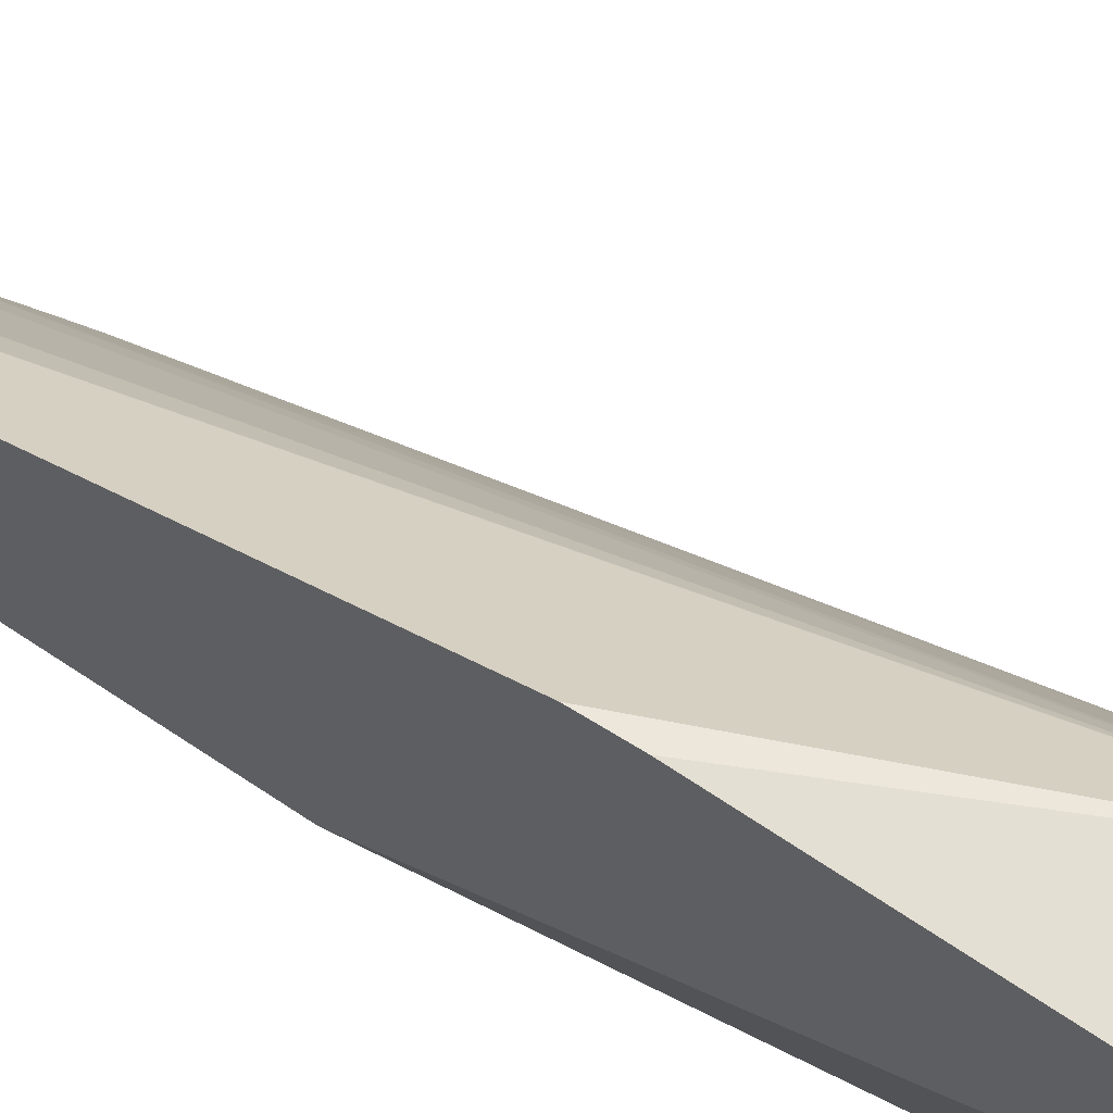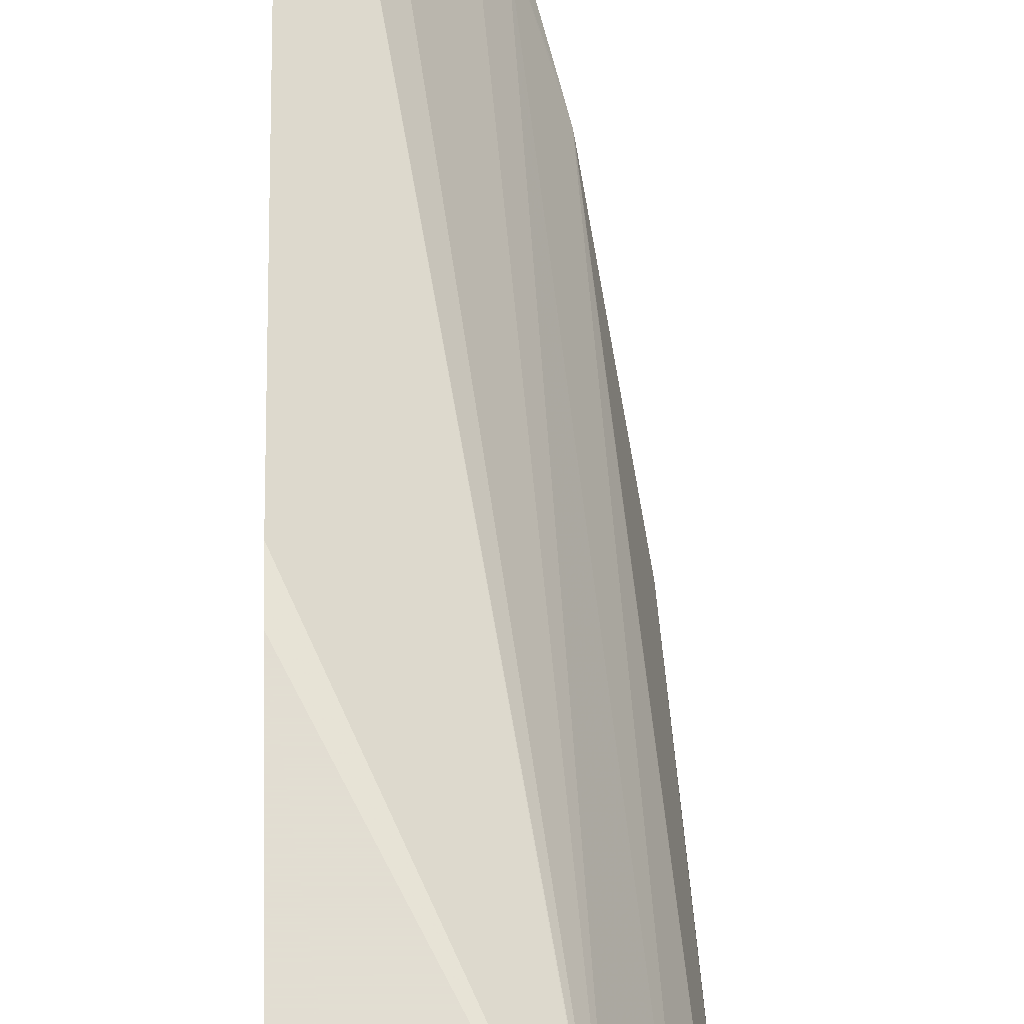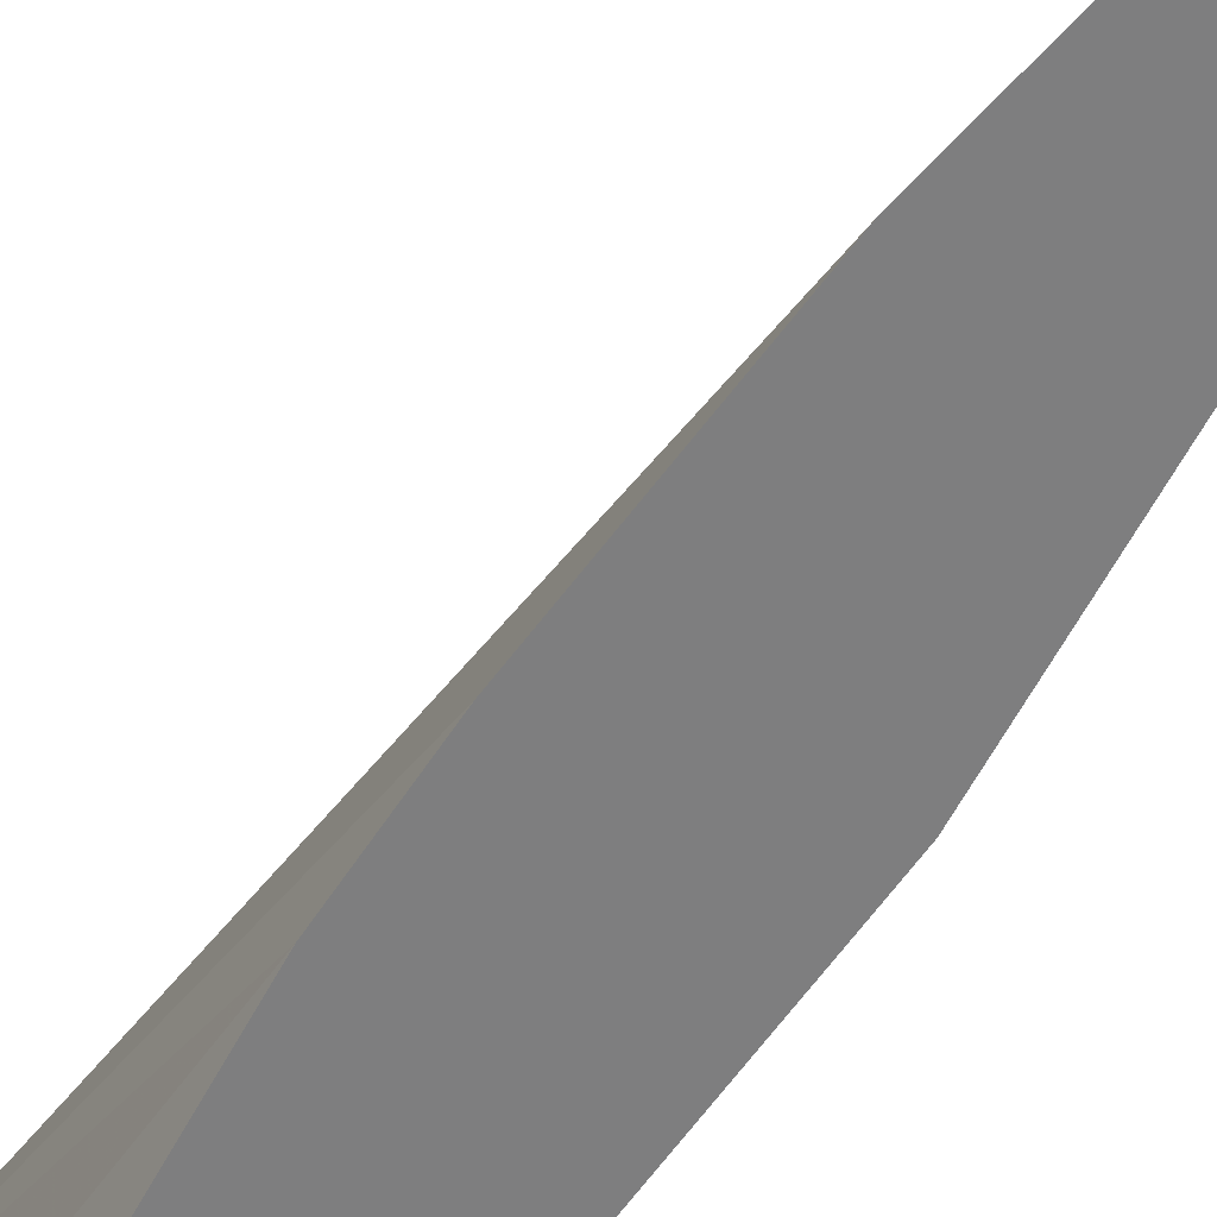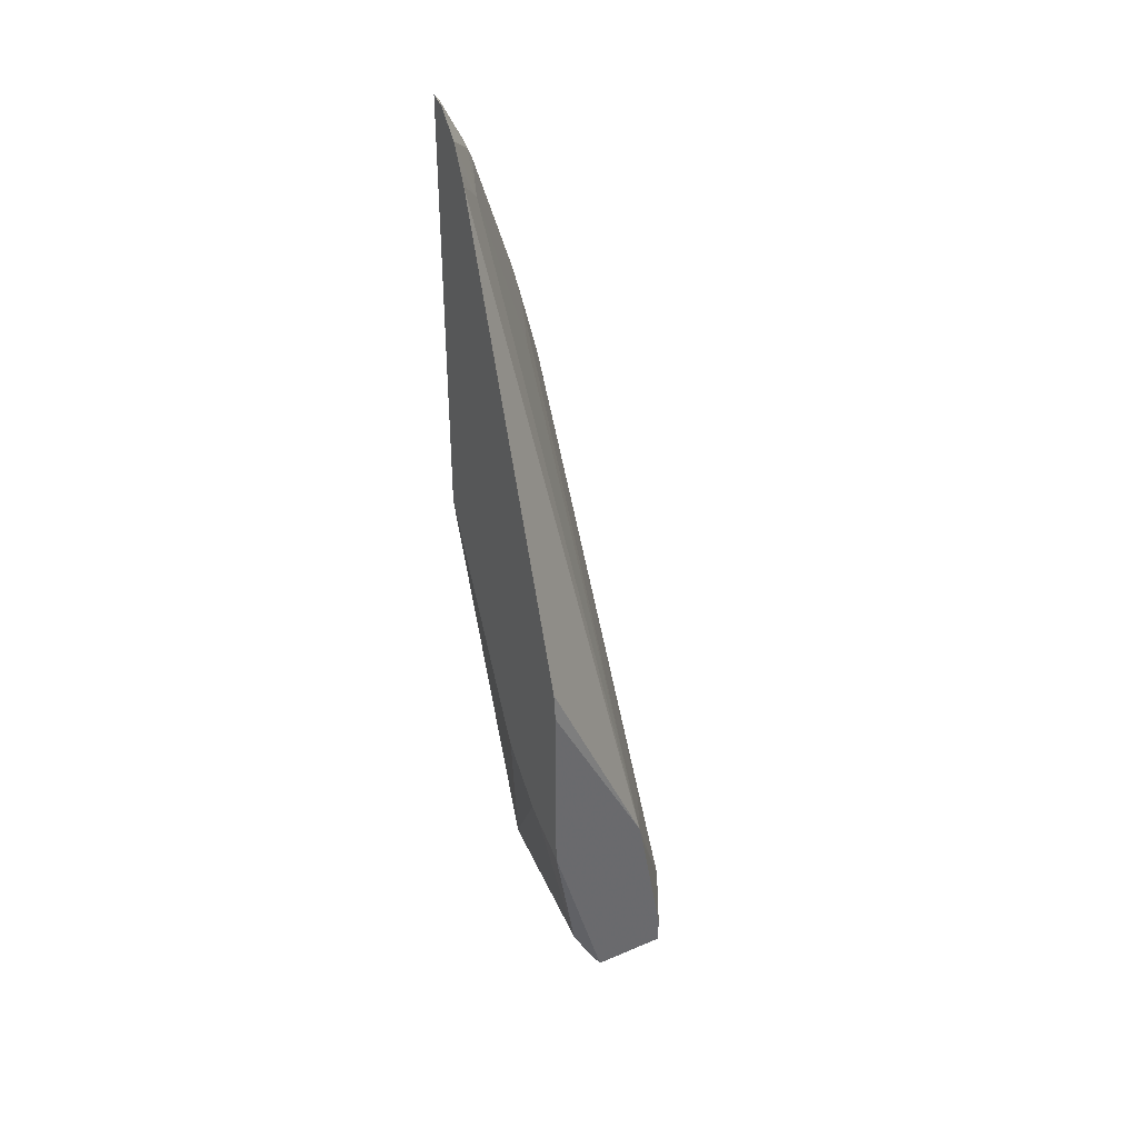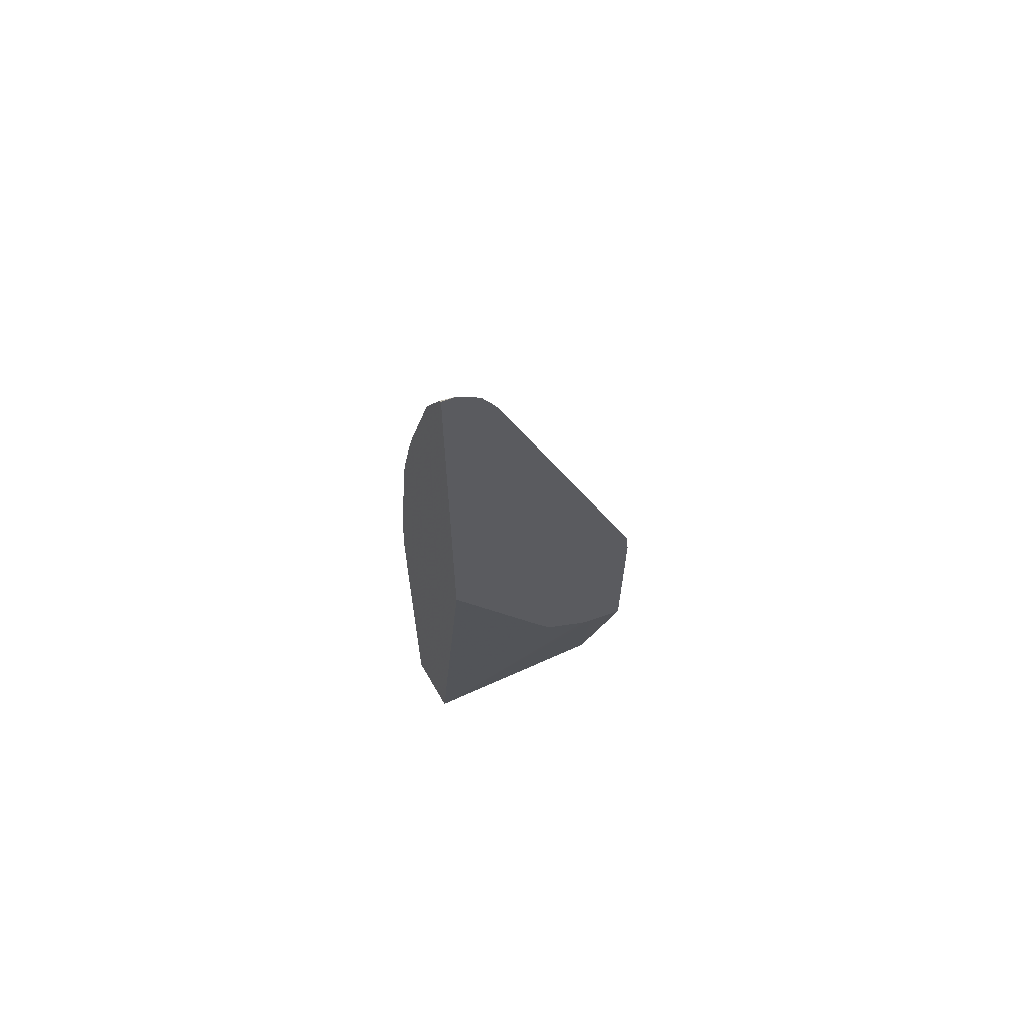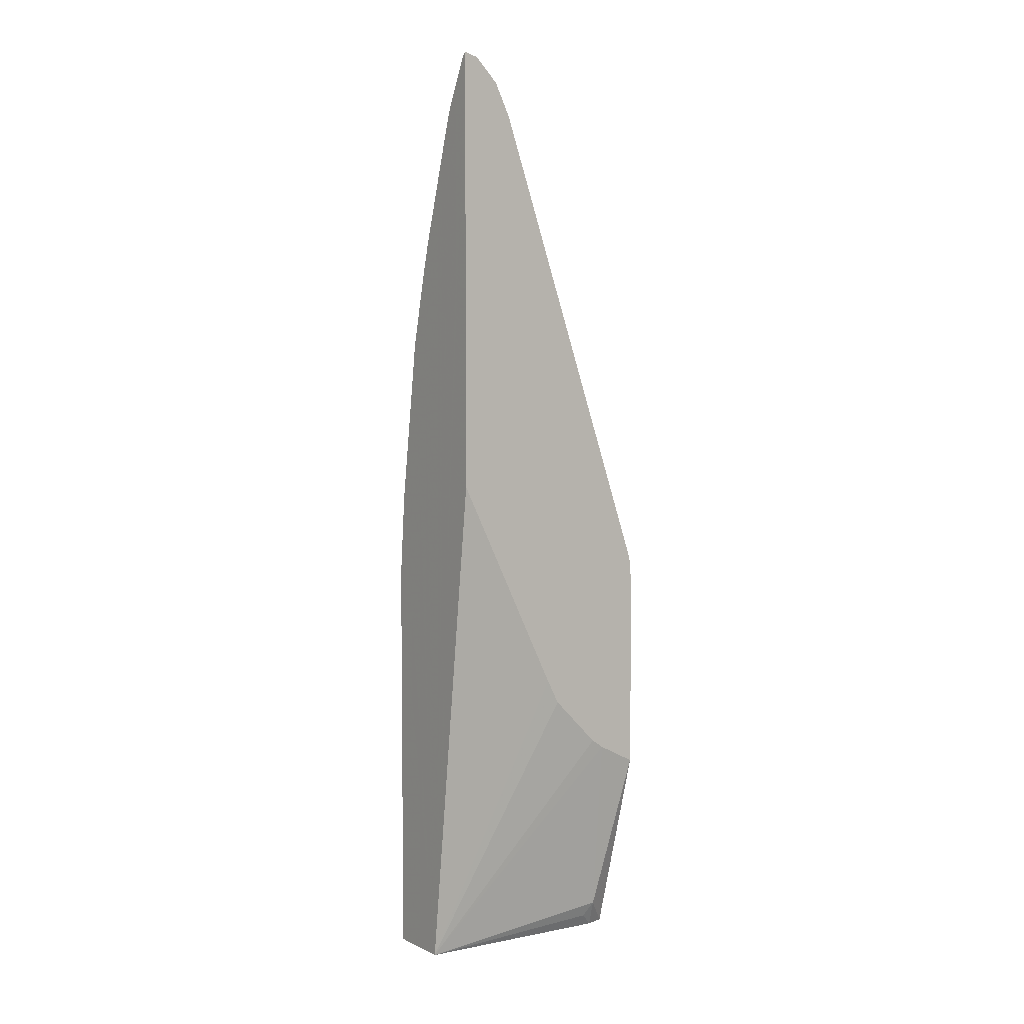
<metadata>
{"format":"obj","ext":"obj","renderer":"f3d","projection":"perspective","resolution":1024,"background":"white","views":[{"elev":66.4,"azim":124.3,"up":"+Y"},{"elev":68.1,"azim":179.1,"up":"+Y"},{"elev":-59.5,"azim":-27.7,"up":"+Y"},{"elev":39.4,"azim":152.1,"up":"+Z"},{"elev":65.4,"azim":59.9,"up":"+Z"},{"elev":5.2,"azim":54.5,"up":"+Z"}]}
</metadata>
<code>
v -0.2846 0.1043 -0.2523
v -0.2675 0.08229 -0.2263
v -0.2805 0.08766 -0.2523
v -0.3498 0.1043 -0.2523
v -0.2372 0.1043 -0.07814
v -0.293 -0.09014 -0.2523
v -0.2744 0.07544 -0.24
v -0.2372 0.06886 -0.06019
v -0.3498 0.1043 -0.2263
v -0.3664 0.001176 -0.2523
v -0.3652 0.07202 -0.1955
v -0.2372 0.1043 0.09782
v -0.3498 -0.09014 -0.2523
v -0.2372 0.05744 -0.05253
v -0.2372 0.01456 -0.009712
v -0.2372 0.003137 0.01203
v -0.2372 -0.001146 0.02059
v -0.2372 -0.09014 0.2008
v -0.3285 0.1043 -0.1028
v -0.3498 -0.09014 0.1108
v -0.3447 0.06429 -0.08225
v -0.3245 0.1043 -0.08225
v -0.3264 0.1043 -0.09156
v -0.3434 -0.09014 0.1852
v -0.3228 -0.09014 0.3292
v -0.3225 -0.09014 0.331
v -0.2372 0.1017 0.1235
v -0.3241 0.1043 -0.0811
v -0.2372 -0.09014 0.5889
v -0.3035 -0.07973 0.391
v -0.2949 -0.05486 0.3704
v -0.2538 -0.05486 0.5144
v -0.2372 -0.04229 0.535
v -0.32 -0.09014 0.3416
v -0.2372 -0.07743 0.5853
v -0.2407 -0.09014 0.5849
v -0.3058 -0.09014 0.4002
v -0.2994 -0.09014 0.424
v -0.2624 -0.07973 0.535
v -0.2572 -0.07714 0.5453
v -0.2372 -0.05686 0.5647
v -0.2372 -0.04772 0.5464
v -0.2613 -0.09014 0.5437
v -0.2647 -0.09014 0.535
f 11 23 19
f 11 20 24
f 21 26 30
f 11 25 26
f 11 26 21
f 12 28 27
f 11 24 25
f 11 22 23
f 9 11 19
f 10 20 11
f 10 13 20
f 6 20 13
f 6 24 20
f 6 25 24
f 6 26 25
f 6 34 26
f 21 30 22
f 11 21 22
f 22 30 31
f 31 39 32
f 22 32 33
f 6 37 34
f 39 44 43
f 38 44 39
f 36 40 43
f 35 40 36
f 35 41 40
f 32 42 33
f 32 41 42
f 22 31 32
f 32 40 41
f 30 39 31
f 30 38 39
f 30 37 38
f 30 34 37
f 29 35 36
f 39 43 40
f 26 34 30
f 22 33 28
f 32 39 40
f 6 38 37
f 27 28 33
f 6 43 44
f 3 7 6
f 2 8 6
f 2 5 8
f 2 7 3
f 2 6 7
f 1 5 2
f 1 12 5
f 1 28 12
f 4 10 11
f 1 22 28
f 1 9 19
f 1 4 9
f 1 10 4
f 1 13 10
f 1 6 13
f 1 3 6
f 1 2 3
f 6 44 38
f 1 19 23
f 4 11 9
f 1 23 22
f 5 27 33
f 5 12 27
f 6 36 43
f 6 29 36
f 6 18 29
f 6 17 18
f 6 16 17
f 6 14 15
f 6 8 14
f 5 14 8
f 6 15 16
f 5 15 14
f 5 16 15
f 5 17 16
f 5 18 17
f 5 29 18
f 5 35 29
f 5 41 35
f 5 42 41
f 5 33 42

</code>
